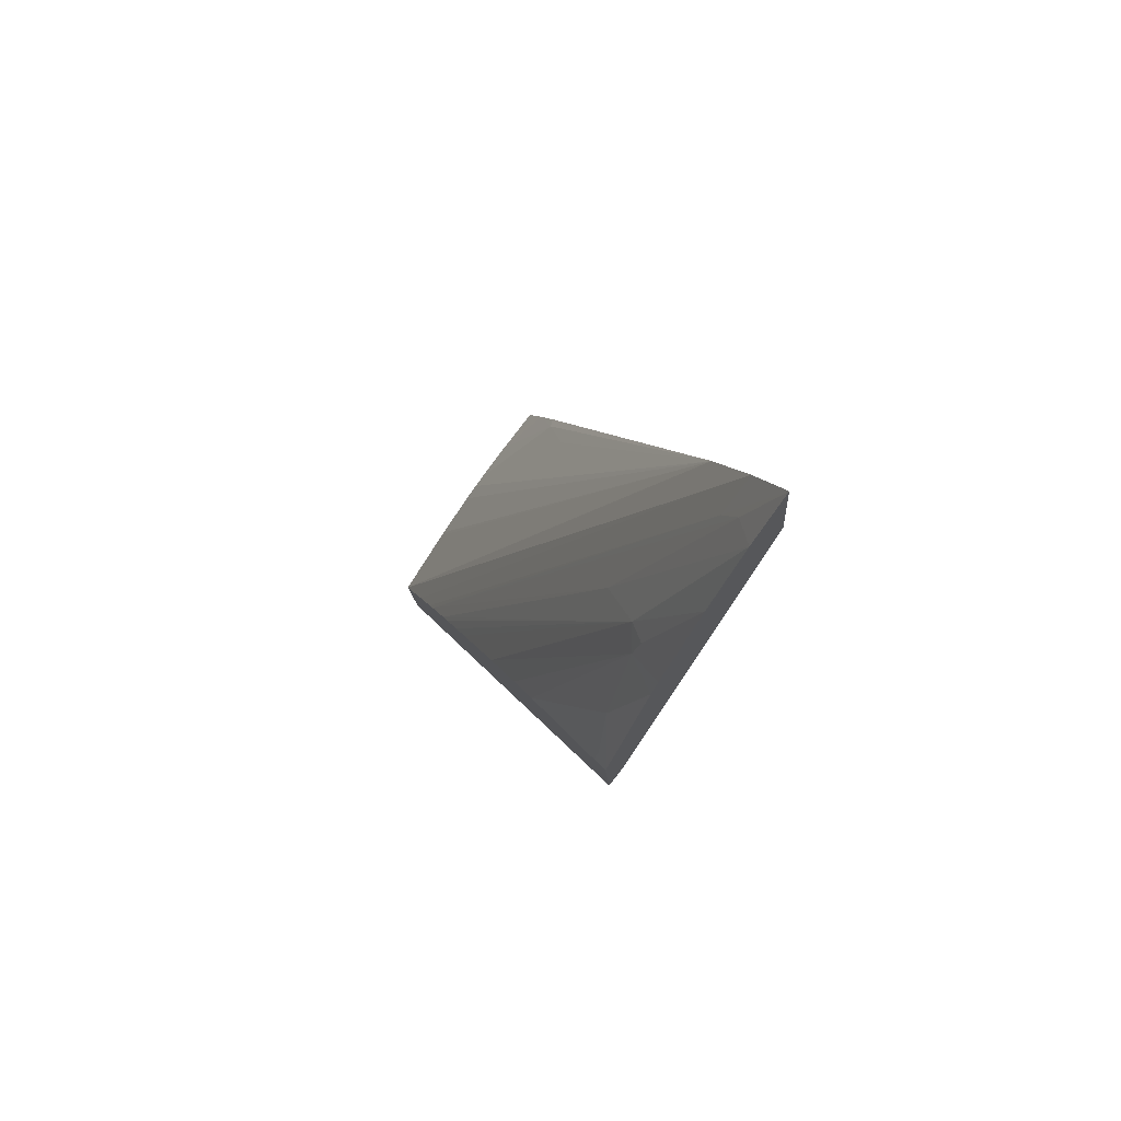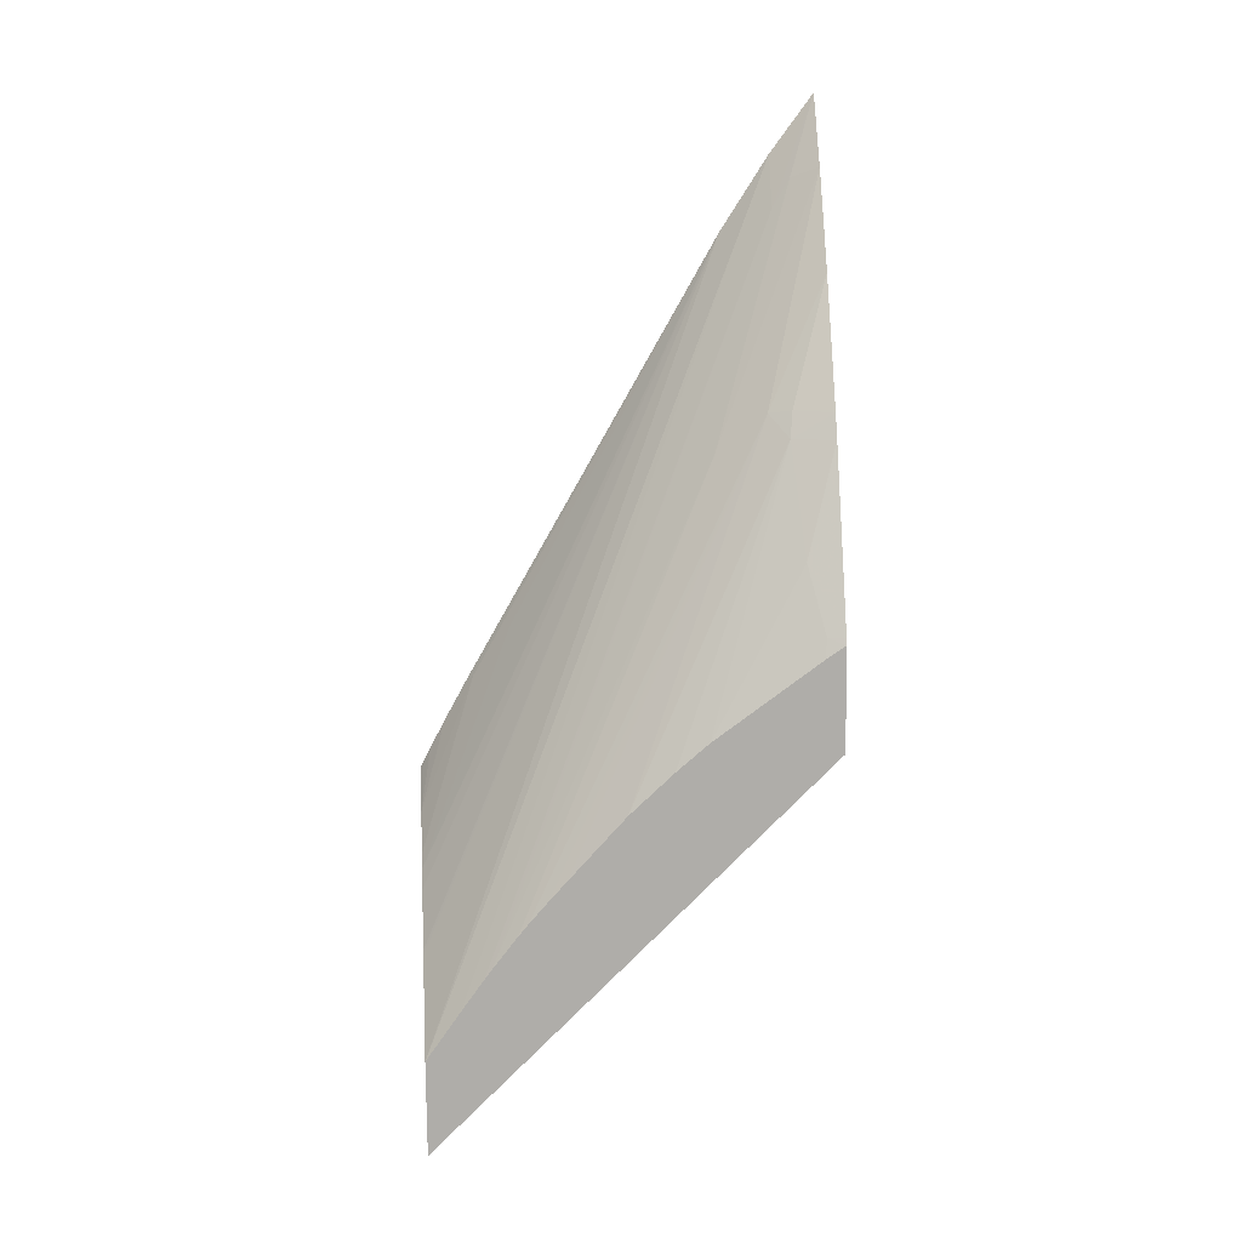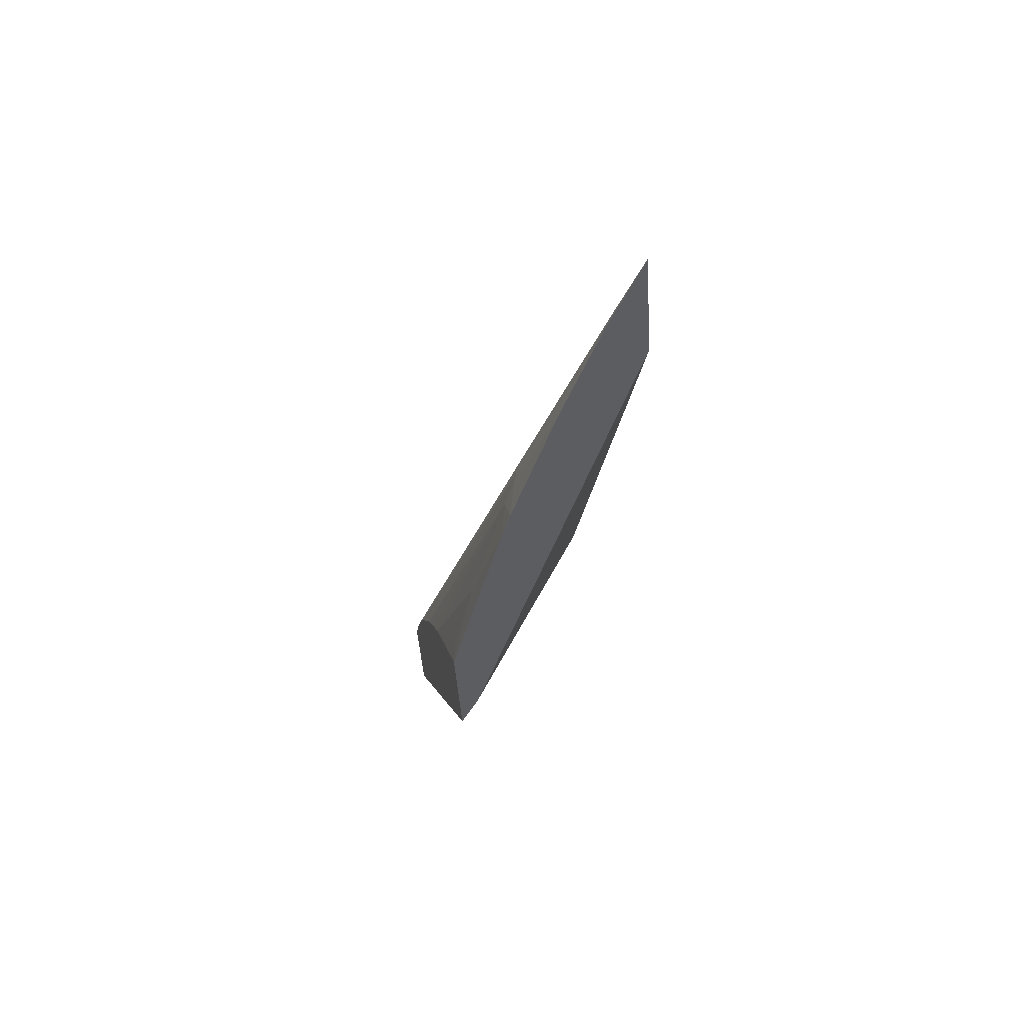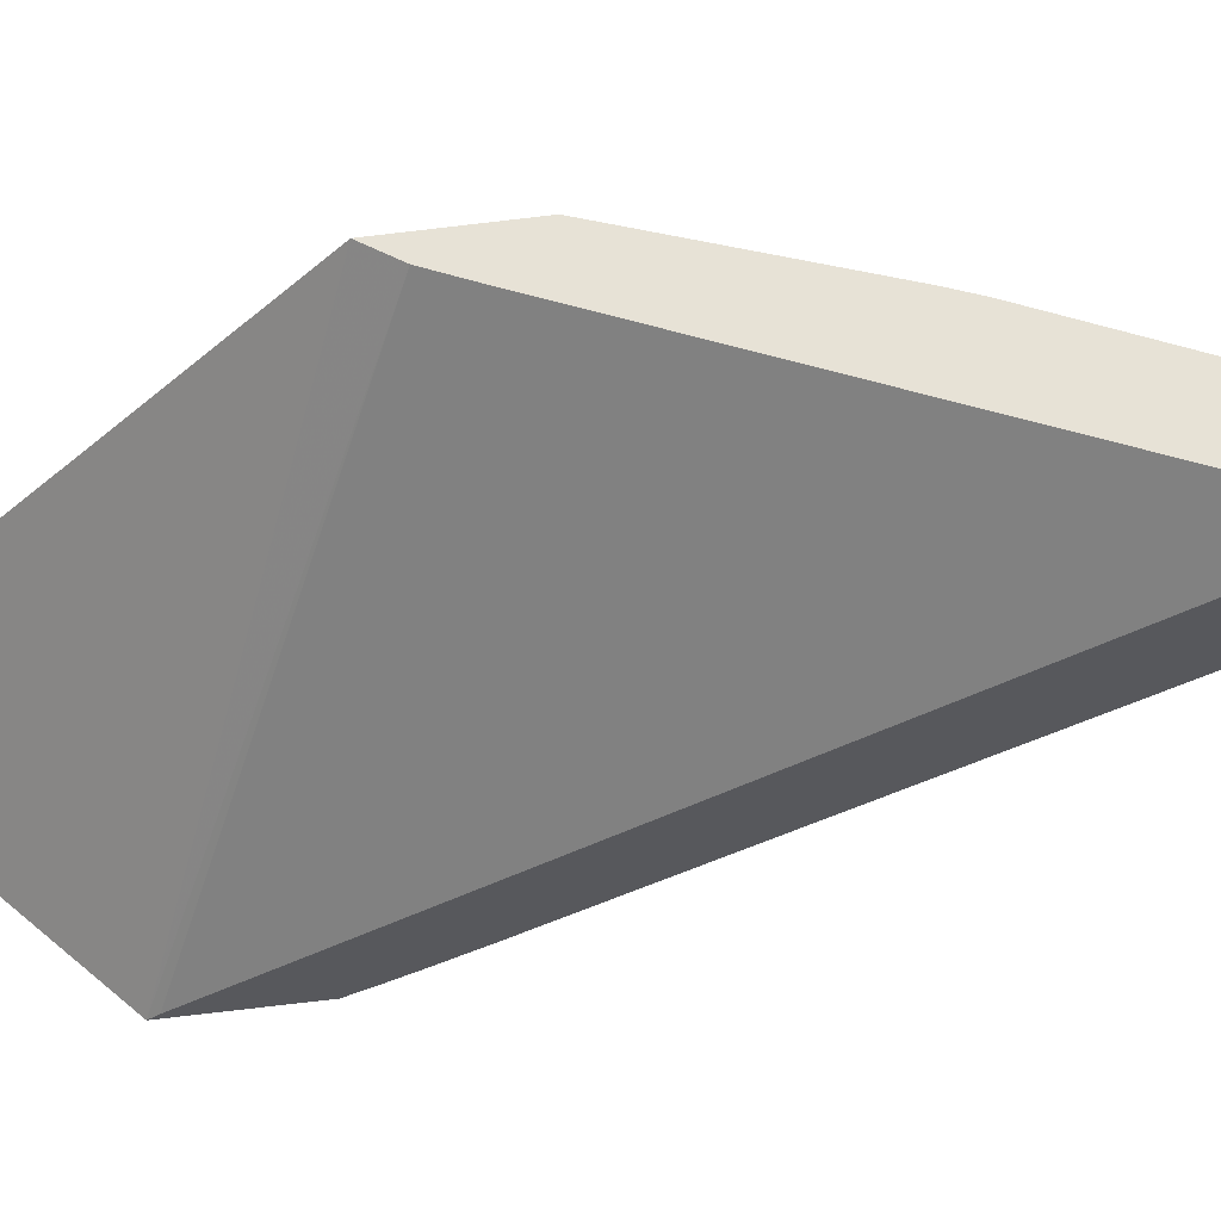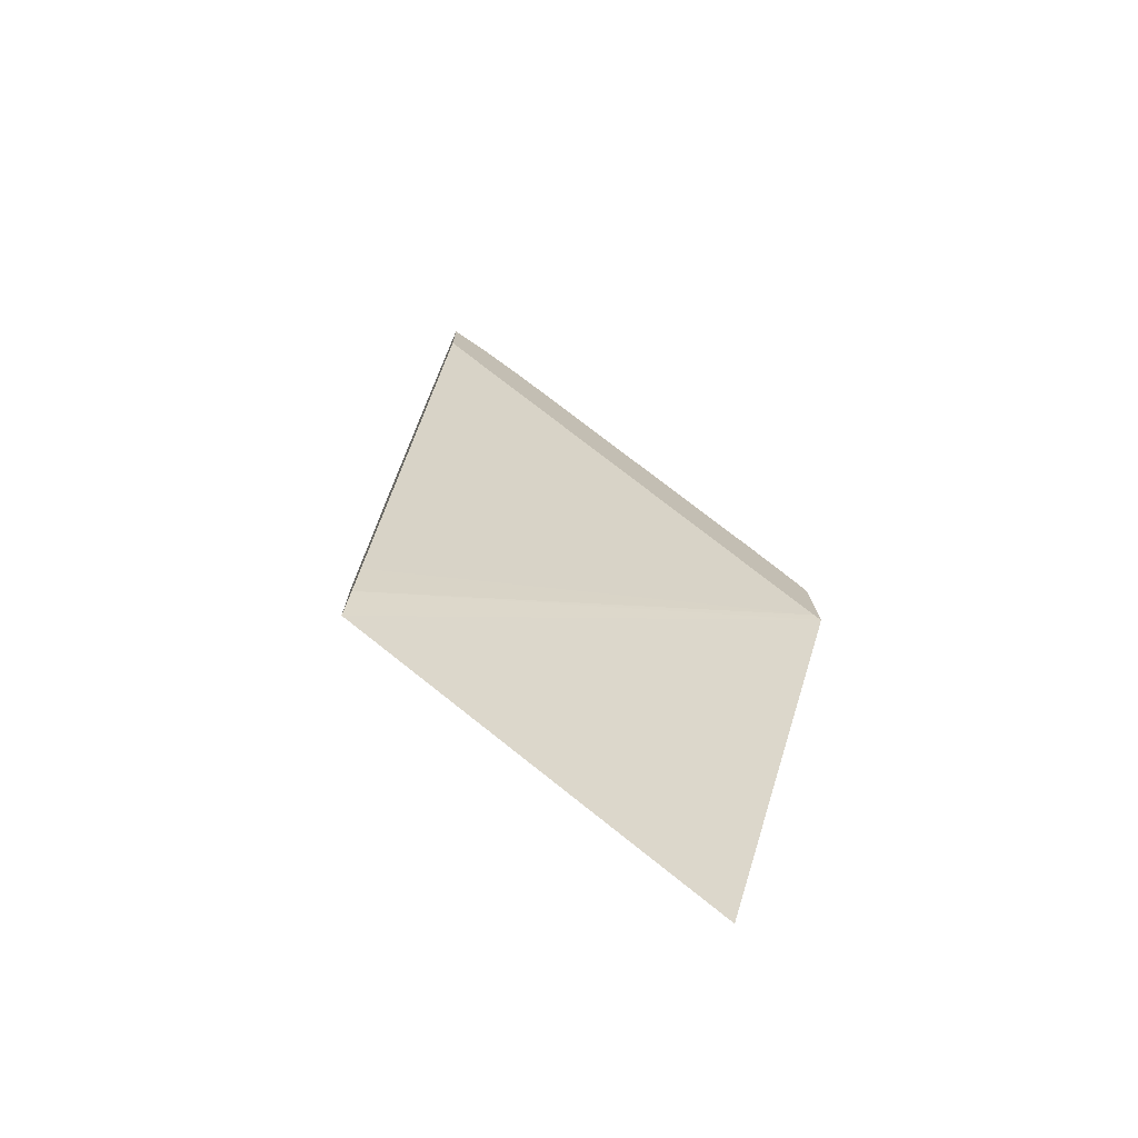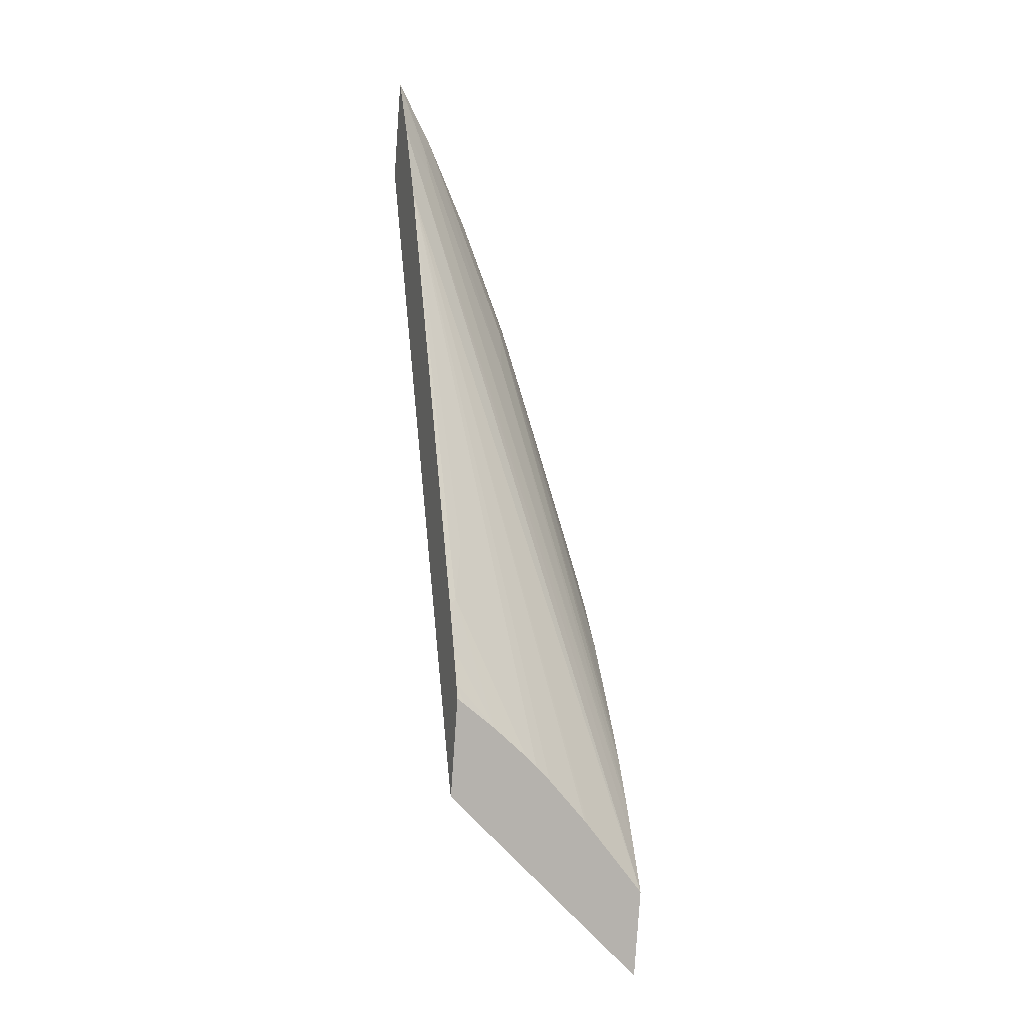
<metadata>
{"format":"obj","ext":"obj","renderer":"f3d","projection":"perspective","resolution":1024,"background":"white","views":[{"elev":73.3,"azim":66.3,"up":"+Y"},{"elev":9.2,"azim":13.5,"up":"+Y"},{"elev":45.7,"azim":93.9,"up":"+Y"},{"elev":-47.1,"azim":94.8,"up":"+Z"},{"elev":-72.3,"azim":173.1,"up":"+Y"},{"elev":7.7,"azim":-90.3,"up":"+Y"}]}
</metadata>
<code>
v -0.03728 0.1003 0.05951
v -0.03727 0.1024 0.05965
v -0.03875 0.1052 0.05514
v -0.02904 0.1088 0.05746
v -0.03771 0.1042 0.05835
v -0.03655 0.1035 0.05949
v -0.03181 0.1194 0.05432
v -0.03236 0.1192 0.05407
v -0.03862 0.1054 0.05511
v -0.02916 0.1095 0.05709
v -0.03874 0.1075 0.0553
v -0.02902 0.1111 0.05761
v -0.03773 0.1043 0.05828
v -0.03608 0.1042 0.05939
v -0.03117 0.1197 0.05446
v -0.03135 0.1208 0.05386
v -0.03771 0.1095 0.05511
v -0.03752 0.1096 0.05524
v -0.03667 0.1108 0.05534
v -0.03812 0.1058 0.05713
v -0.03802 0.1054 0.05744
v -0.02926 0.1102 0.05681
v -0.03046 0.1197 0.0535
v -0.03868 0.1074 0.05546
v -0.03858 0.1079 0.05527
v -0.02942 0.1108 0.05772
v -0.02903 0.1112 0.05757
v -0.02942 0.1112 0.0576
v -0.03592 0.1044 0.05936
v -0.03082 0.1203 0.05431
v -0.03045 0.1221 0.05366
v -0.0382 0.1086 0.0552
v -0.03845 0.1068 0.05616
v -0.0382 0.106 0.05689
v -0.03851 0.108 0.05526
v -0.03164 0.1091 0.05831
v -0.02944 0.115 0.05649
v -0.0299 0.1126 0.05723
v -0.03539 0.1051 0.05924
v -0.03197 0.1147 0.05632
v -0.03018 0.1205 0.05442
v -0.03231 0.1085 0.05849
v -0.03038 0.115 0.0565
v -0.0295 0.1156 0.05632
v -0.03519 0.1053 0.05919
v -0.03089 0.1155 0.05627
v -0.02987 0.1184 0.0553
v -0.03322 0.1076 0.05872
v -0.03038 0.1156 0.0563
v -0.02951 0.1156 0.0563
v -0.03477 0.1058 0.05909
v -0.0344 0.1063 0.059
f 1 2 5
f 1 5 13
f 1 13 21
f 1 21 20
f 1 20 34
f 1 34 33
f 1 33 24
f 1 24 11
f 1 11 3
f 1 3 4
f 1 4 12
f 1 12 26
f 1 26 36
f 1 36 42
f 1 42 48
f 1 48 52
f 1 52 51
f 1 51 45
f 1 45 39
f 1 39 29
f 1 29 14
f 1 14 6
f 1 6 2
f 2 6 7
f 2 7 8
f 2 8 5
f 3 9 10
f 3 10 4
f 3 11 25
f 3 25 35
f 3 35 32
f 3 32 17
f 3 17 8
f 3 8 16
f 3 16 31
f 3 31 23
f 3 23 9
f 4 10 22
f 4 22 23
f 4 23 31
f 4 31 41
f 4 41 47
f 4 47 50
f 4 50 44
f 4 44 37
f 4 37 27
f 4 27 12
f 5 8 13
f 6 14 7
f 7 15 16
f 7 16 8
f 7 14 15
f 8 17 18
f 8 18 19
f 8 19 20
f 8 20 21
f 8 21 13
f 9 22 10
f 9 23 22
f 11 24 25
f 12 27 28
f 12 28 26
f 14 29 15
f 15 30 31
f 15 31 16
f 15 29 30
f 17 32 18
f 18 32 33
f 18 33 34
f 18 34 20
f 18 20 19
f 24 33 25
f 25 33 35
f 26 28 36
f 27 37 38
f 27 38 28
f 28 38 36
f 29 39 40
f 29 40 30
f 30 41 31
f 30 40 41
f 32 35 33
f 36 38 43
f 36 43 42
f 37 43 38
f 37 44 43
f 39 45 46
f 39 46 40
f 40 46 41
f 41 46 47
f 42 43 48
f 43 44 49
f 43 49 46
f 43 46 48
f 44 50 49
f 45 51 46
f 46 49 47
f 46 51 52
f 46 52 48
f 47 49 50

</code>
